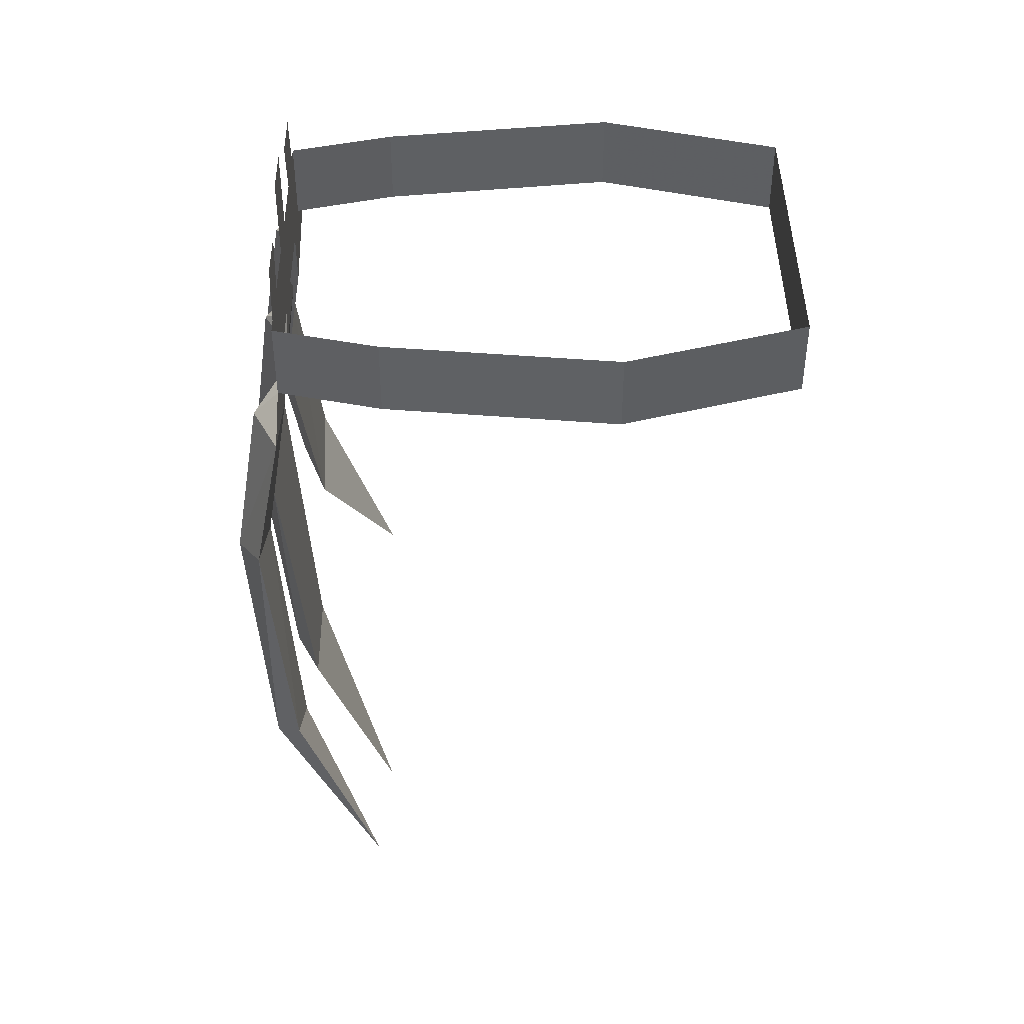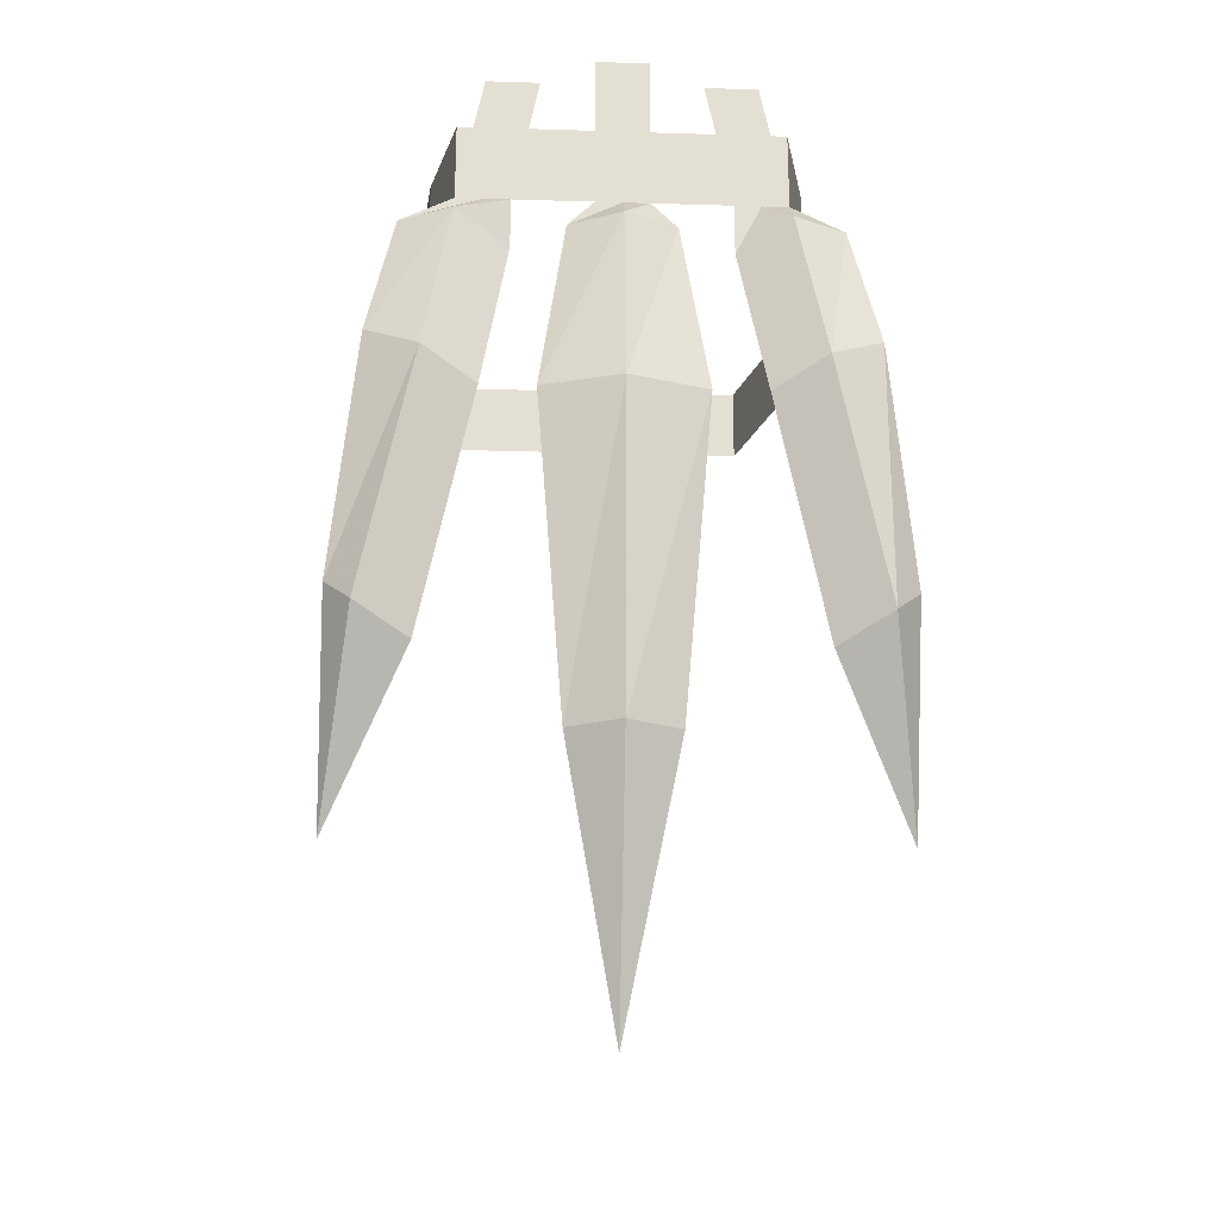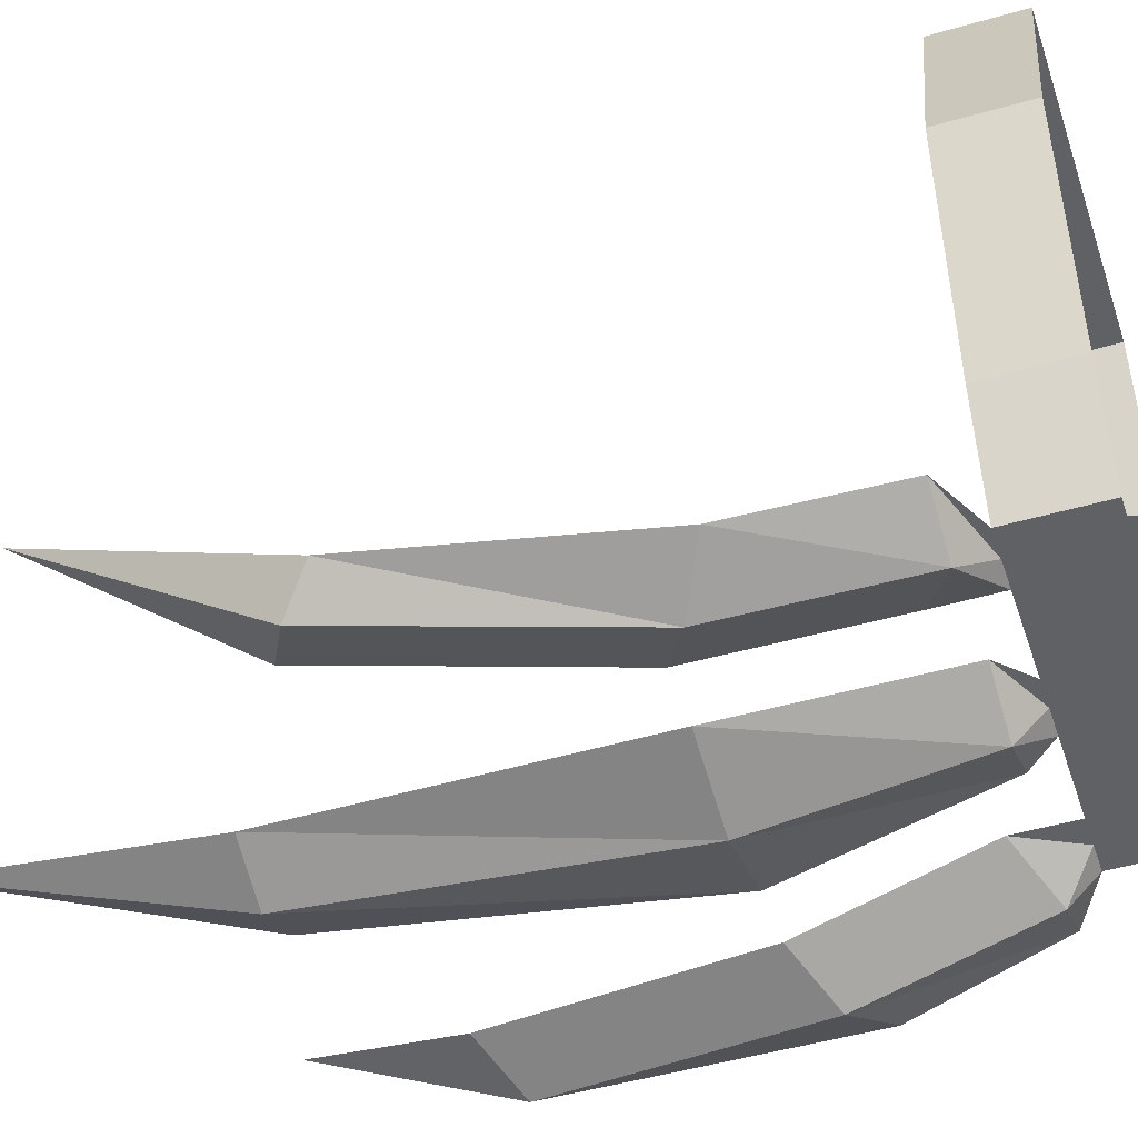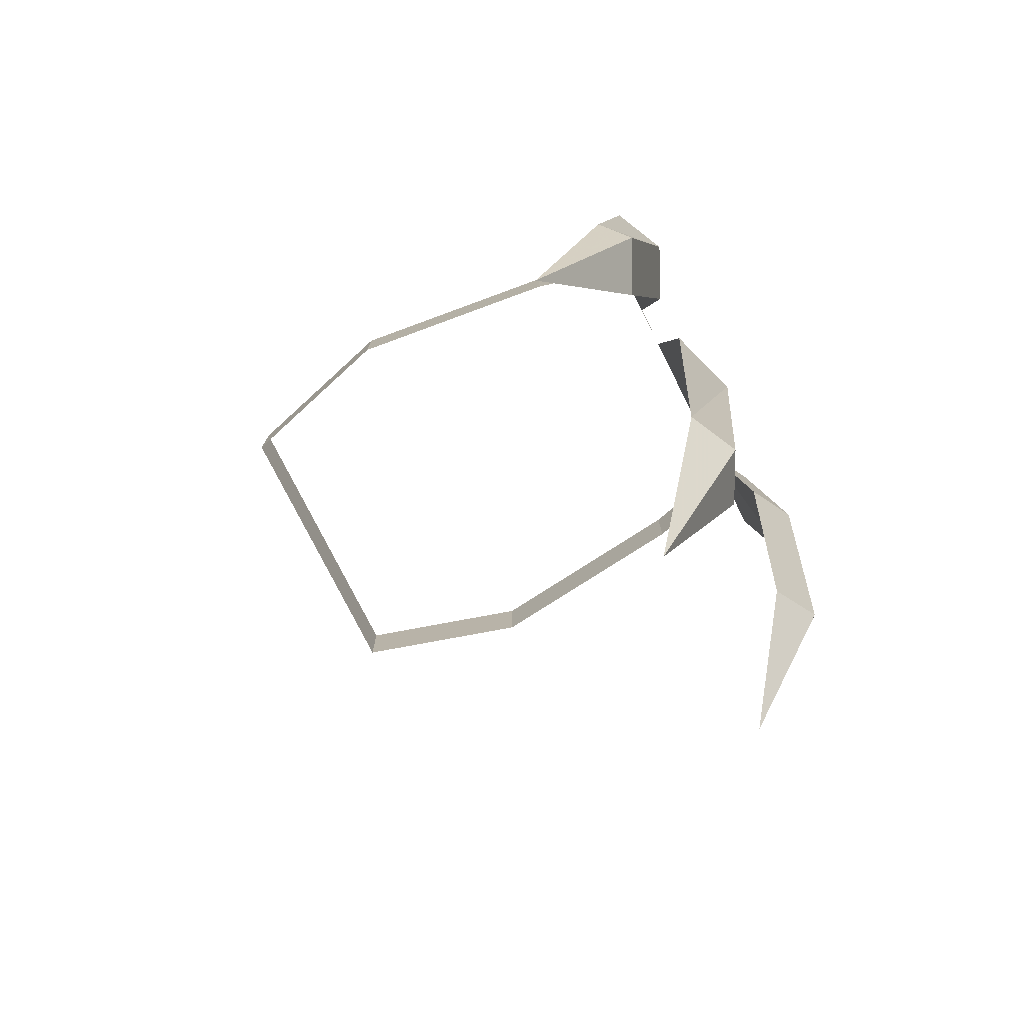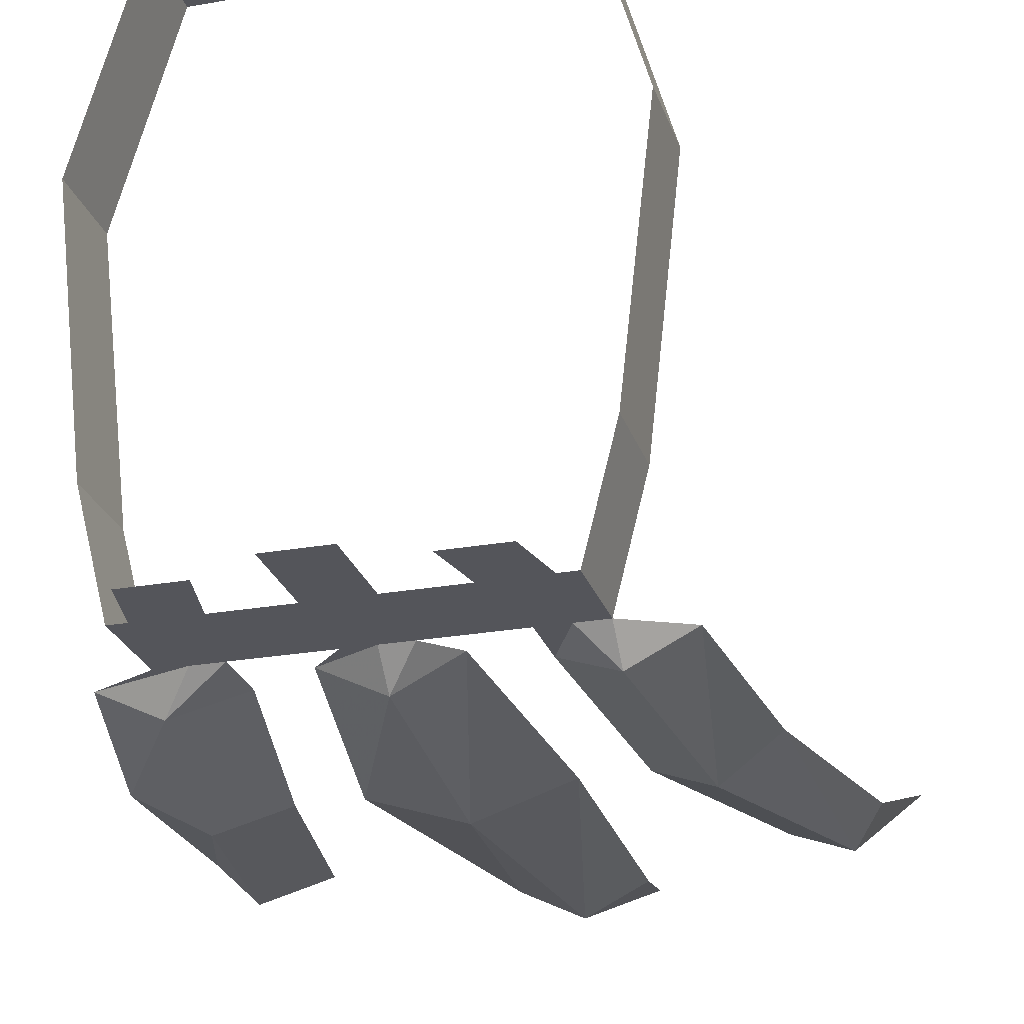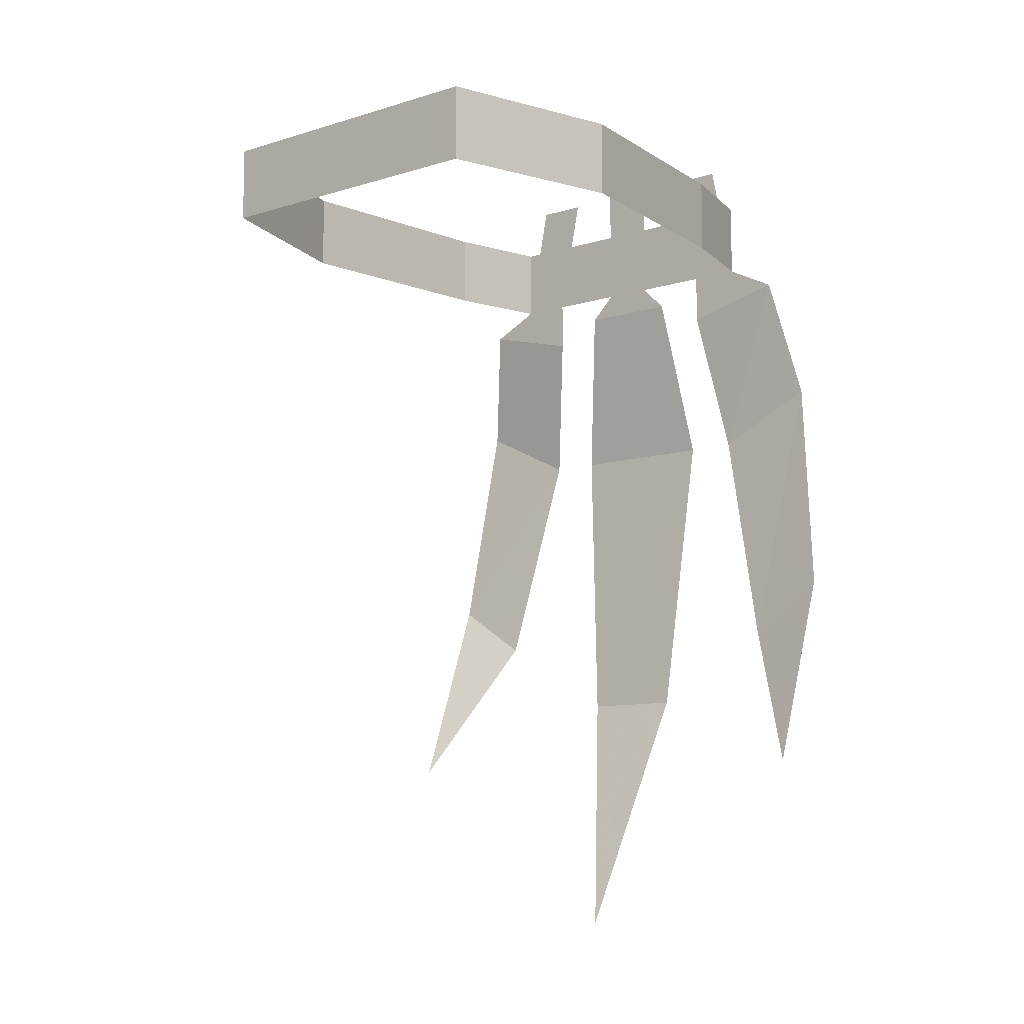
<metadata>
{"format":"obj","ext":"obj","renderer":"f3d","projection":"perspective","resolution":1024,"background":"white","views":[{"elev":43.3,"azim":-90.7,"up":"+Y"},{"elev":-22.9,"azim":177.0,"up":"+Y"},{"elev":-47.8,"azim":108.0,"up":"+Z"},{"elev":-76.5,"azim":116.6,"up":"+Y"},{"elev":-25.0,"azim":-163.9,"up":"+Z"},{"elev":-9.7,"azim":38.8,"up":"+Y"}]}
</metadata>
<code>
v -0.04688 -1.469 -0.1094
v -0.05469 -1.469 -0.07812
v -0.05469 -1.445 -0.07812
v -0.04688 -1.445 -0.1094
v 0.04688 -1.469 -0.1094
v 0.04688 -1.445 -0.1094
v 0.05469 -1.469 -0.07812
v 0.05469 -1.445 -0.07812
v 0.0625 -1.469 -0.007812
v 0.0625 -1.445 -0.007812
v 0.04688 -1.469 0.04688
v 0.04688 -1.445 0.04688
v -0.04688 -1.469 0.04688
v -0.04688 -1.445 0.04688
v -0.0625 -1.469 -0.007812
v -0.0625 -1.445 -0.007812
v -0.007812 -1.469 -0.1094
v 0.007812 -1.469 -0.1094
v 0.007812 -1.422 -0.1094
v -0.007812 -1.422 -0.1094
v 0 -1.469 -0.1094
v 0 -1.477 -0.1172
v -0.01562 -1.477 -0.1094
v 0.01562 -1.477 -0.1094
v 0 -1.422 -0.1094
v 0.02344 -1.531 -0.1172
v 0 -1.531 -0.125
v -0.02344 -1.531 -0.1172
v -0.01562 -1.625 -0.1094
v 0.01562 -1.625 -0.1094
v 0 -1.625 -0.1172
v 0 -1.703 -0.08594
v 0.03125 -1.469 -0.1094
v 0.03906 -1.43 -0.1094
v 0.02344 -1.43 -0.1094
v 0.03906 -1.469 -0.1094
v 0.04688 -1.477 -0.1172
v 0.03125 -1.484 -0.1094
v 0.0625 -1.477 -0.1094
v 0.03125 -1.43 -0.1094
v 0.07031 -1.516 -0.1172
v 0.05469 -1.523 -0.125
v 0.03906 -1.531 -0.1172
v 0.05469 -1.602 -0.1094
v 0.07812 -1.586 -0.1094
v 0.07031 -1.594 -0.1172
v 0.07812 -1.648 -0.08594
v -0.02344 -1.43 -0.1094
v -0.03906 -1.43 -0.1094
v -0.03125 -1.469 -0.1094
v -0.03125 -1.43 -0.1094
v -0.03906 -1.469 -0.1094
v -0.04688 -1.477 -0.1172
v -0.0625 -1.477 -0.1094
v -0.03125 -1.484 -0.1094
v -0.03906 -1.531 -0.1172
v -0.05469 -1.523 -0.125
v -0.07031 -1.516 -0.1172
v -0.07812 -1.586 -0.1094
v -0.05469 -1.602 -0.1094
v -0.07031 -1.594 -0.1172
v -0.07812 -1.648 -0.08594
f 1 2 3
f 1 3 4
f 1 4 5
f 5 4 6
f 5 6 7
f 7 6 8
f 7 8 9
f 9 8 10
f 9 10 11
f 11 10 12
f 11 12 13
f 13 12 14
f 13 14 15
f 15 14 16
f 15 16 2
f 2 16 3
f 29 31 32
f 29 32 30
f 30 32 31
f 44 46 47
f 44 47 45
f 45 47 46
f 59 61 62
f 59 62 60
f 60 62 61
f 17 18 19
f 17 19 20
f 17 20 21
f 18 21 25
f 18 25 19
f 21 20 25
f 33 5 34
f 33 34 35
f 33 35 36
f 5 36 40
f 5 40 34
f 36 35 40
f 48 49 1
f 48 1 50
f 48 50 51
f 51 50 52
f 51 52 49
f 49 52 1
f 17 21 22
f 17 22 23
f 17 23 18
f 18 23 24
f 18 24 21
f 26 27 22
f 26 22 24
f 26 24 28
f 27 28 23
f 27 23 22
f 28 24 23
f 24 22 21
f 33 36 37
f 33 37 38
f 33 38 5
f 5 38 39
f 5 39 36
f 41 42 37
f 41 37 39
f 41 39 43
f 42 43 38
f 42 38 37
f 43 39 38
f 39 37 36
f 1 52 53
f 1 53 54
f 1 54 50
f 50 54 55
f 50 55 52
f 52 55 53
f 53 55 56
f 53 56 57
f 53 57 54
f 54 57 58
f 54 58 55
f 55 58 56
f 26 28 29
f 26 29 30
f 26 30 27
f 27 30 31
f 27 31 28
f 31 29 28
f 41 43 44
f 41 44 45
f 41 45 42
f 42 45 46
f 42 46 43
f 46 44 43
f 56 58 59
f 56 59 60
f 56 60 57
f 57 60 61
f 57 61 58
f 58 61 59

</code>
